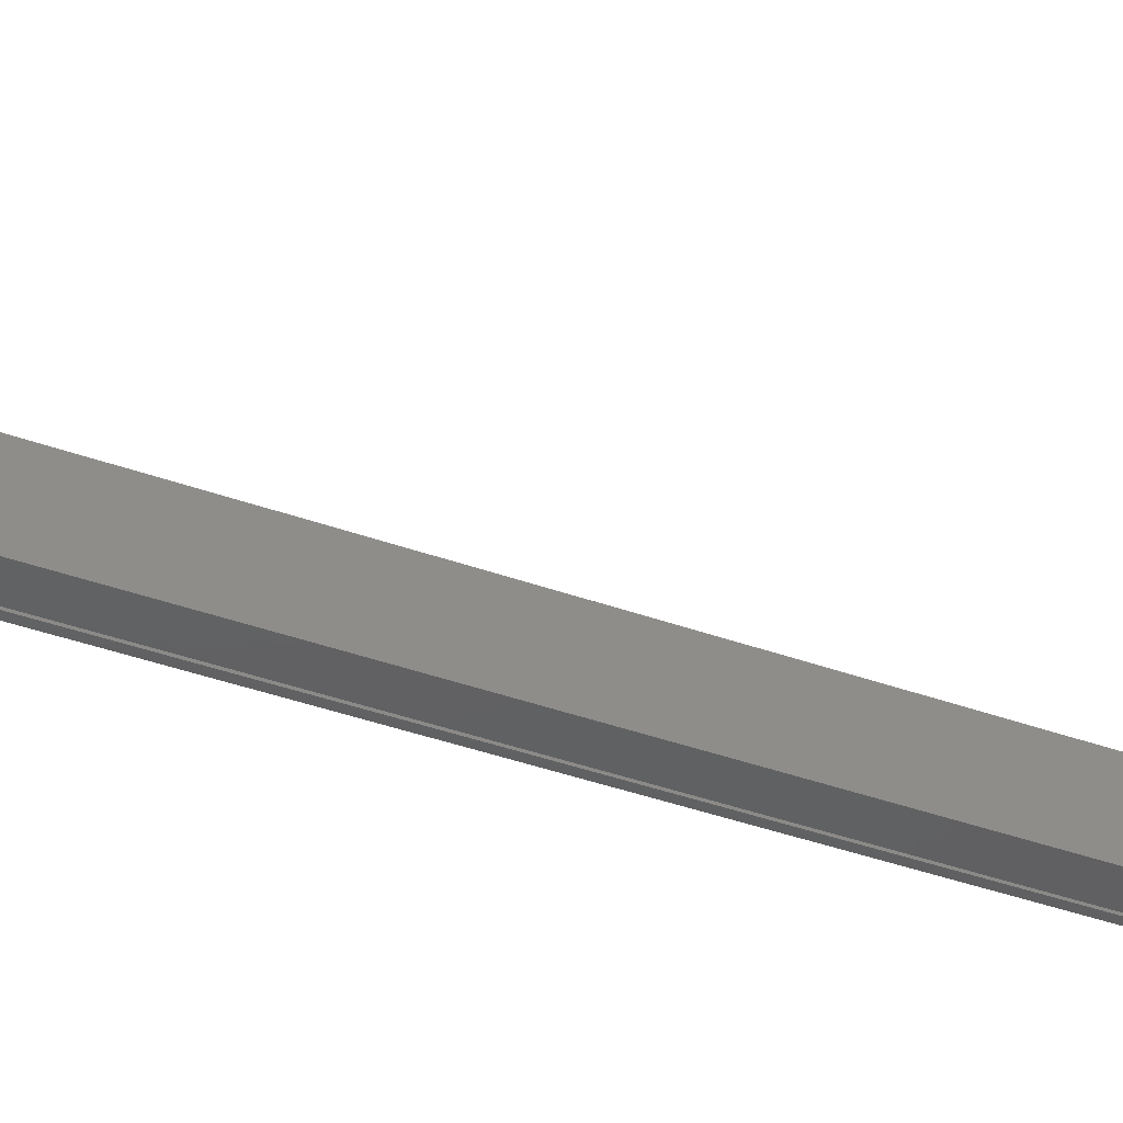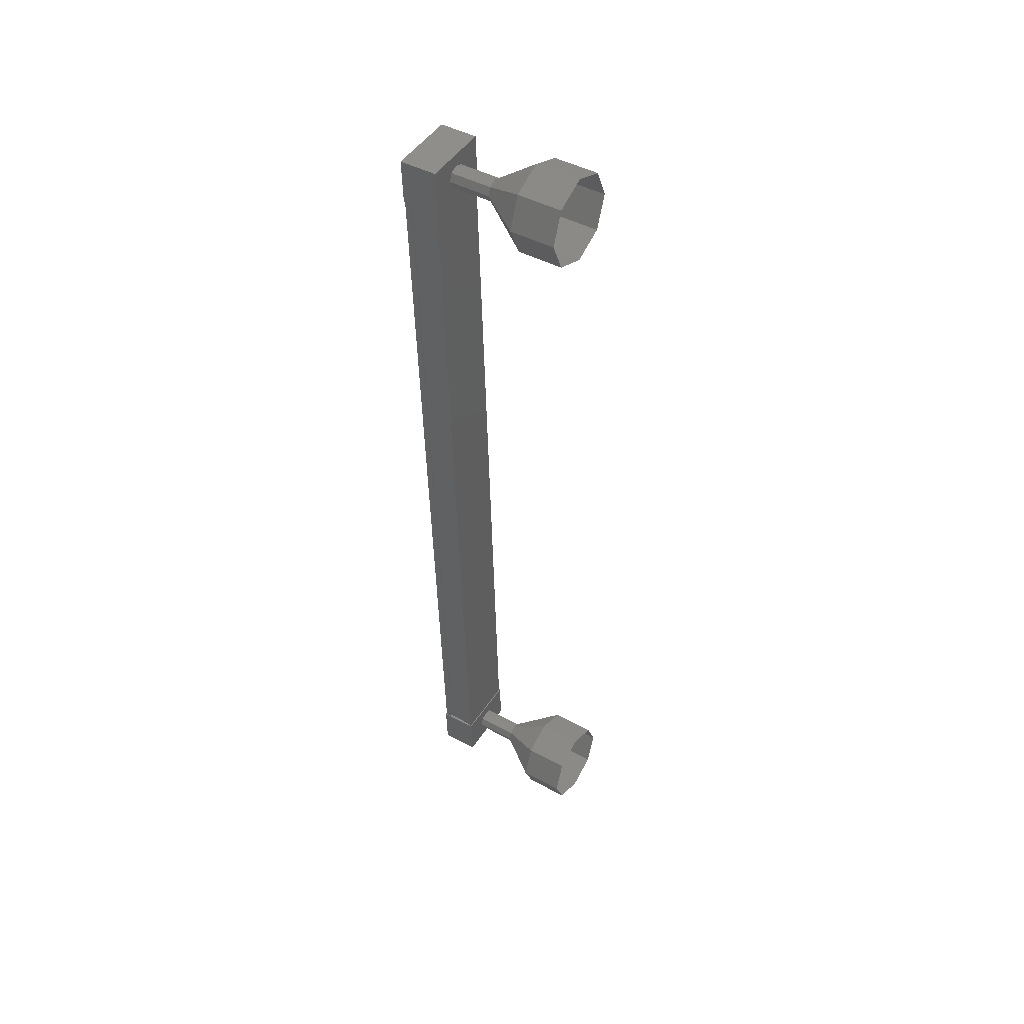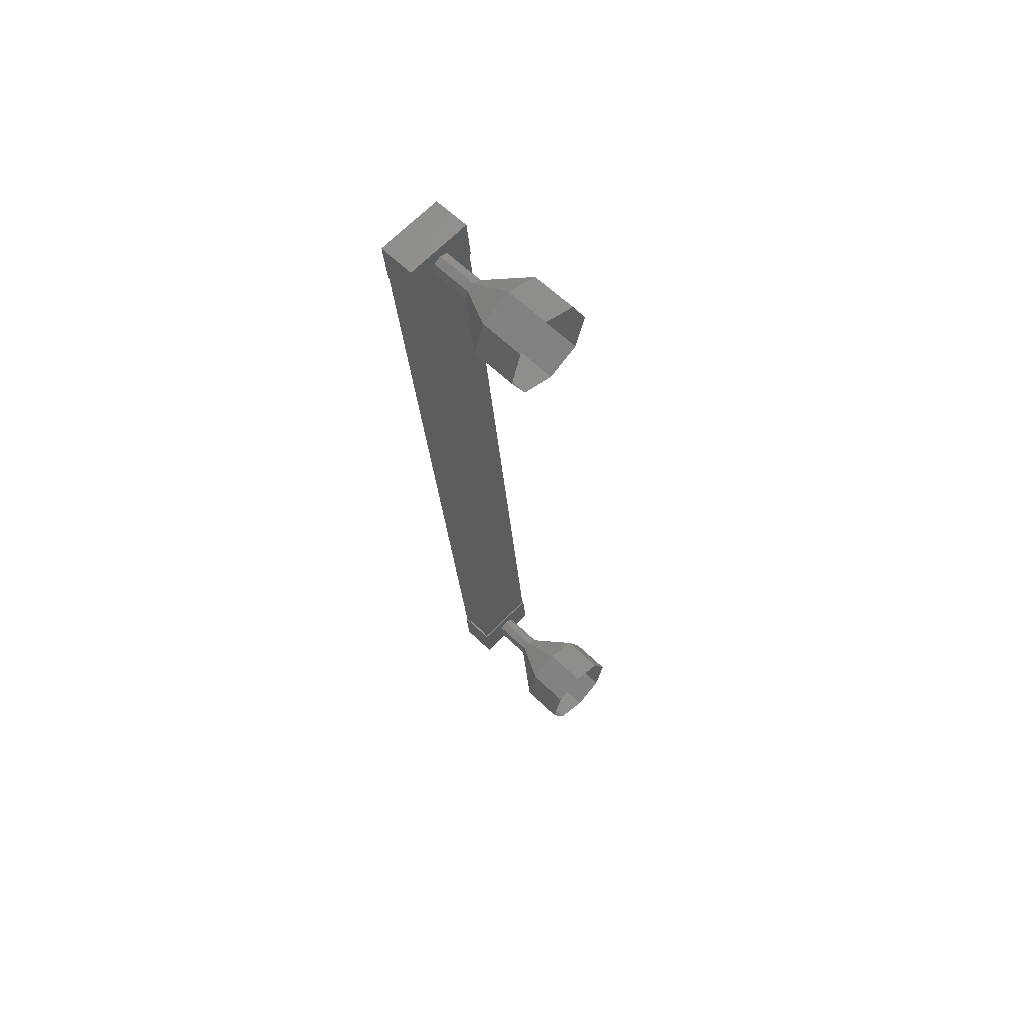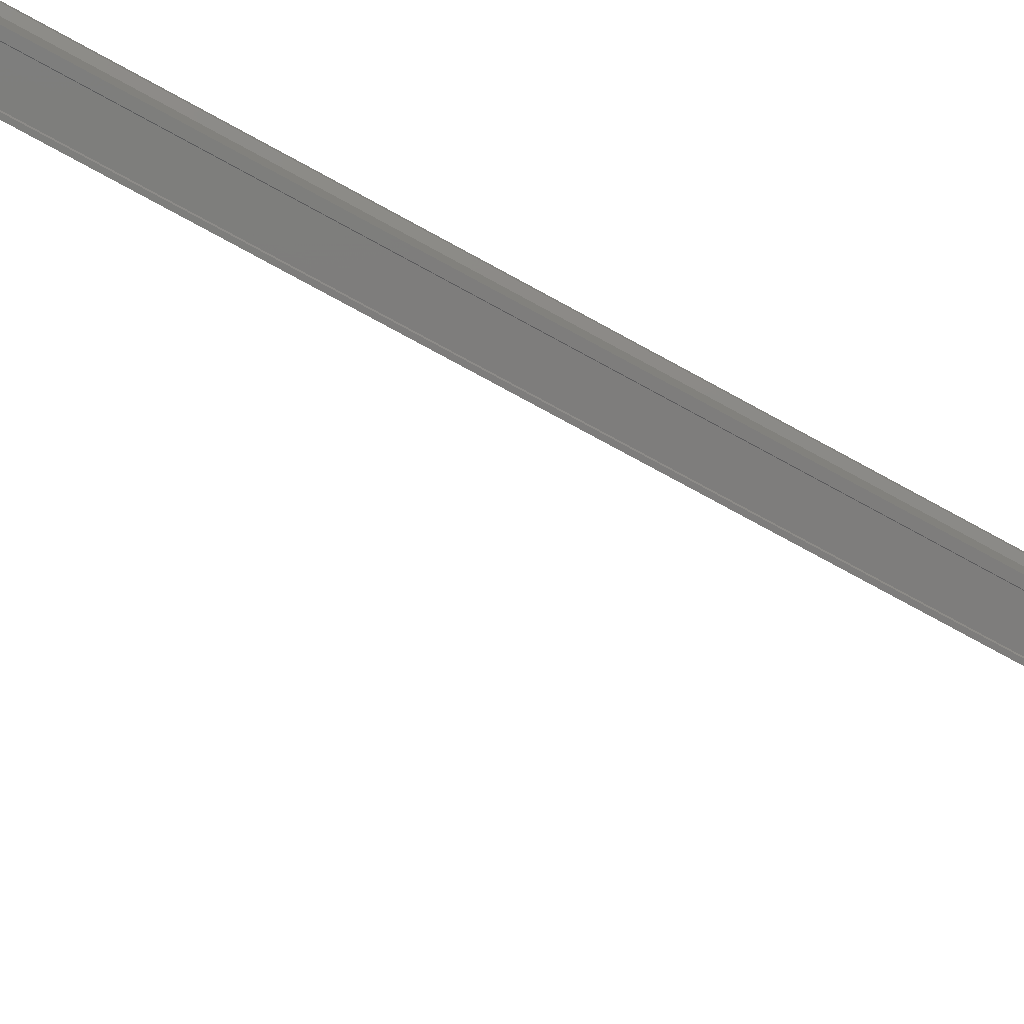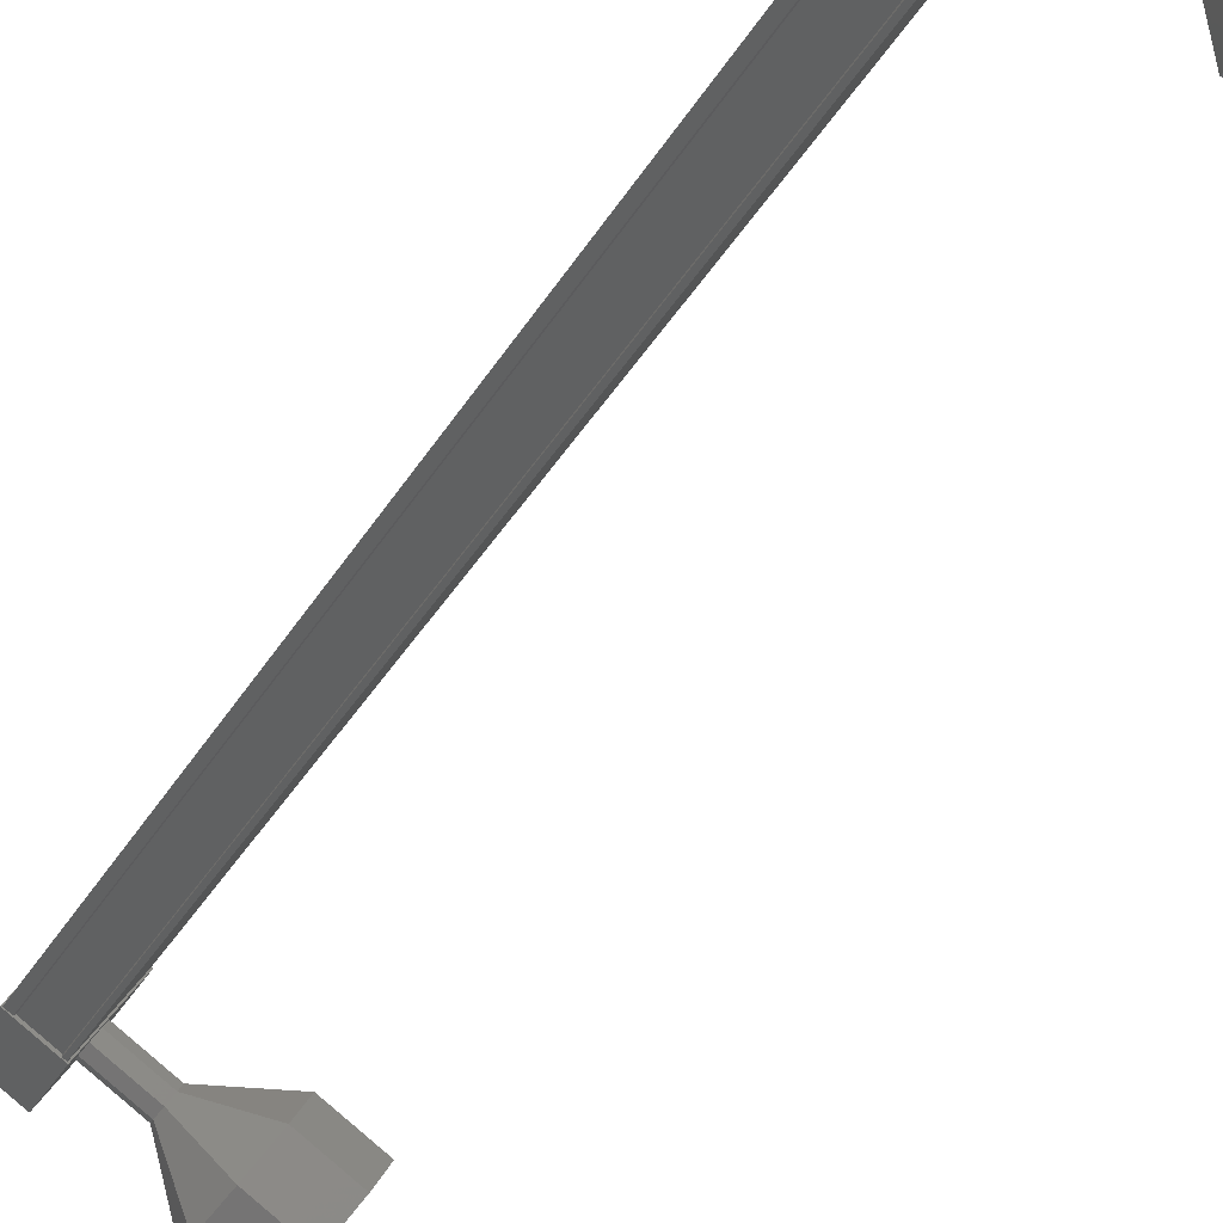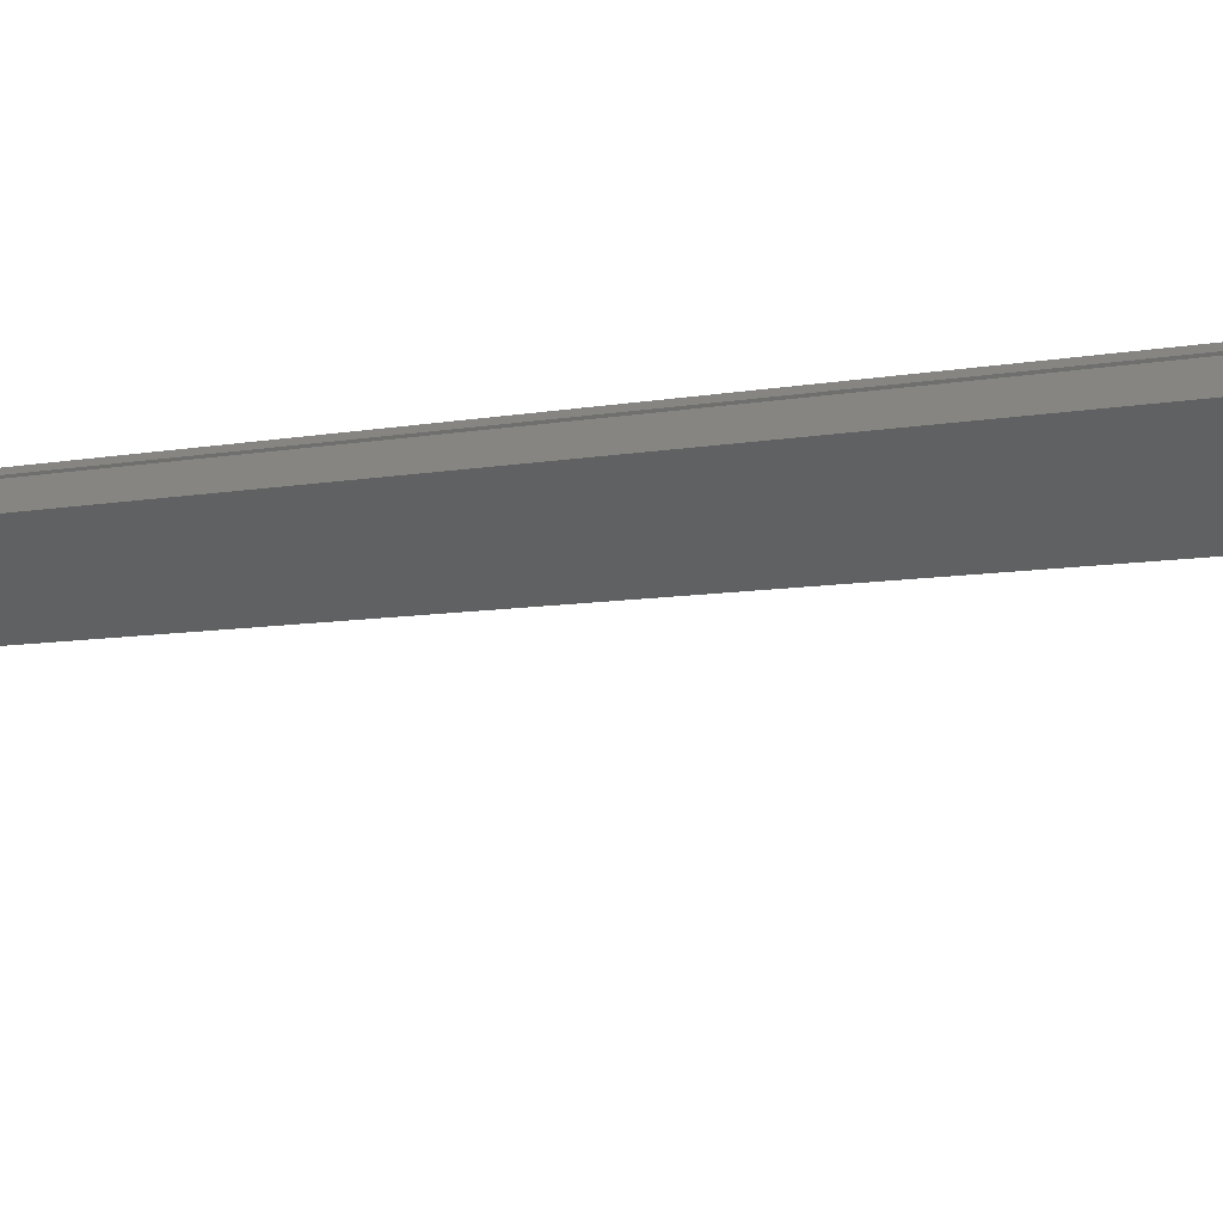
<metadata>
{"format":"stl","ext":"stl","renderer":"f3d","projection":"perspective","resolution":1024,"background":"white","views":[{"elev":-71.0,"azim":69.3,"up":"+Y"},{"elev":35.6,"azim":6.3,"up":"+Z"},{"elev":53.1,"azim":19.1,"up":"+Z"},{"elev":-48.7,"azim":-116.8,"up":"+Y"},{"elev":-48.6,"azim":-27.0,"up":"+Y"},{"elev":13.6,"azim":126.1,"up":"+Y"}]}
</metadata>
<code>
# stl→obj: 119 verts, 152 faces
v 266.7 84.67 217.7
v 266.6 84.79 217.7
v 266.6 88.52 199.3
v 266.7 88.61 199.3
v 266.2 87.43 199
v 266.1 87.41 199
v 266.1 83.67 217.5
v 266 87.32 199
v 266 83.58 217.5
v 266.7 87 199
v 266.7 83.27 217.4
v 266.7 87.03 199
v 266.7 83.3 217.4
v 266.2 83.55 217.5
v 266.7 88.4 199.2
v 266.2 83.7 217.5
v 266.2 83.53 217.4
v 266.2 87.26 199
v 266.2 87.28 199
v 266.7 88.73 198.8
v 266.8 87.04 198.5
v 266 87.4 198.6
v 266 87.2 199.5
v 266.7 88.53 199.8
v 266.8 86.84 199.5
v 267.4 88.17 199.7
v 267.4 88.37 198.7
v 266 83.68 216.9
v 266.7 85.01 217.2
v 266.8 83.32 216.9
v 267.4 84.65 217.1
v 267.4 84.45 218.1
v 266.7 84.81 218.2
v 266 83.48 217.9
v 266.8 83.12 217.9
v 266.7 84.88 217.7
v 266.8 84.82 217.7
v 266.8 88.55 199.3
v 266.8 84.79 217.7
v 266.8 88.52 199.3
v 267.3 84.54 217.7
v 267.3 88.27 199.2
v 267.3 84.57 217.7
v 267.3 88.3 199.2
v 267.4 84.54 217.7
v 267.4 88.27 199.2
v 266.8 83.24 217.4
v 266.8 86.97 199
v 267.9 83.43 217.6
v 268.8 82.85 218.3
v 268 83.6 217.6
v 269.2 83.54 218.1
v 268.1 83.7 217.4
v 269.3 83.93 217.5
v 268 83.67 217.3
v 269.2 83.82 216.7
v 267.9 83.53 217.2
v 268.8 83.25 216.3
v 267.9 83.36 217.2
v 268.5 82.57 216.5
v 267.8 83.26 217.4
v 268.4 82.17 217.1
v 267.9 83.29 217.5
v 268.5 82.29 217.9
v 267.1 87.58 199.4
v 268 87.15 199.3
v 267.1 87.75 199.3
v 268 87.32 199.2
v 267.2 87.84 199.2
v 268.1 87.42 199.1
v 267.1 87.82 199
v 268 87.39 198.9
v 267.1 87.67 198.9
v 268 87.24 198.8
v 267 87.5 198.9
v 267.9 87.07 198.8
v 267 87.4 199.1
v 267.8 86.97 199
v 267 87.43 199.3
v 267.9 87 199.2
v 268.8 86.57 199.9
v 269.7 86.14 199.8
v 269.2 87.25 199.8
v 270.1 86.82 199.7
v 269.3 87.65 199.1
v 270.2 87.22 199
v 269.2 87.53 198.4
v 270.1 87.1 198.3
v 268.8 86.97 198
v 269.7 86.54 197.9
v 268.5 86.29 198.1
v 269.4 85.86 198
v 268.4 85.89 198.8
v 269.3 85.46 198.7
v 268.5 86.01 199.5
v 269.4 85.58 199.4
v 267.9 87.15 199.3
v 267.9 87.25 198.8
v 267.9 87.08 198.8
v 267.8 86.98 199
v 267.9 87.01 199.2
v 267.1 83.86 217.7
v 268 83.43 217.6
v 267.1 84.03 217.7
v 267.2 84.13 217.5
v 267.1 84.1 217.3
v 267.1 83.96 217.2
v 268 83.53 217.2
v 267 83.79 217.3
v 267 83.69 217.4
v 267 83.72 217.6
v 269.4 81.86 217.8
v 269.7 82.42 218.2
v 270.1 83.11 218
v 270.2 83.5 217.4
v 270.1 83.39 216.7
v 269.7 82.82 216.2
v 269.4 82.14 216.4
v 269.3 81.74 217
f 1 2 3
f 3 2 4
f 5 6 7
f 7 6 8
f 8 9 7
f 10 11 12
f 12 11 13
f 13 14 12
f 3 15 1
f 1 15 5
f 5 16 1
f 7 16 5
f 9 8 17
f 17 8 18
f 18 14 17
f 19 14 18
f 12 14 19
f 20 21 22
f 22 21 23
f 23 24 22
f 25 24 23
f 26 24 25
f 25 21 26
f 26 21 27
f 27 21 20
f 20 24 27
f 22 24 20
f 28 29 30
f 30 29 31
f 31 32 30
f 29 32 31
f 33 32 29
f 29 34 33
f 33 34 32
f 32 34 35
f 35 30 32
f 34 30 35
f 28 30 34
f 34 29 28
f 2 36 4
f 4 36 37
f 37 38 4
f 39 38 37
f 40 38 39
f 39 41 40
f 40 41 42
f 42 41 43
f 43 44 42
f 45 44 43
f 46 44 45
f 45 47 46
f 46 47 48
f 48 47 10
f 25 23 21
f 24 26 27
f 47 11 10
f 49 50 51
f 51 50 52
f 52 53 51
f 54 53 52
f 55 53 54
f 54 56 55
f 55 56 57
f 57 56 58
f 58 59 57
f 60 59 58
f 61 59 60
f 60 62 61
f 61 62 63
f 63 62 64
f 64 49 63
f 50 49 64
f 65 66 67
f 67 66 68
f 68 69 67
f 70 69 68
f 71 69 70
f 70 72 71
f 71 72 73
f 73 72 74
f 74 75 73
f 76 75 74
f 77 75 76
f 76 78 77
f 77 78 79
f 79 78 80
f 80 65 79
f 66 65 80
f 81 82 83
f 83 82 84
f 84 85 83
f 86 85 84
f 87 85 86
f 86 88 87
f 87 88 89
f 89 88 90
f 90 91 89
f 92 91 90
f 93 91 92
f 92 94 93
f 93 94 95
f 95 94 96
f 96 81 95
f 82 81 96
f 97 81 68
f 68 81 83
f 83 70 68
f 85 70 83
f 72 70 85
f 85 87 72
f 72 87 98
f 98 87 89
f 89 99 98
f 91 99 89
f 100 99 91
f 91 93 100
f 100 93 101
f 101 93 95
f 95 97 101
f 81 97 95
f 102 103 104
f 104 103 51
f 51 105 104
f 53 105 51
f 106 105 53
f 53 55 106
f 106 55 107
f 107 55 108
f 108 109 107
f 59 109 108
f 110 109 59
f 59 61 110
f 110 61 111
f 111 61 63
f 63 102 111
f 103 102 63
f 64 112 50
f 50 112 113
f 113 52 50
f 114 52 113
f 54 52 114
f 114 115 54
f 54 115 56
f 56 115 116
f 116 58 56
f 117 58 116
f 60 58 117
f 117 118 60
f 60 118 62
f 62 118 119
f 119 64 62
f 112 64 119

</code>
